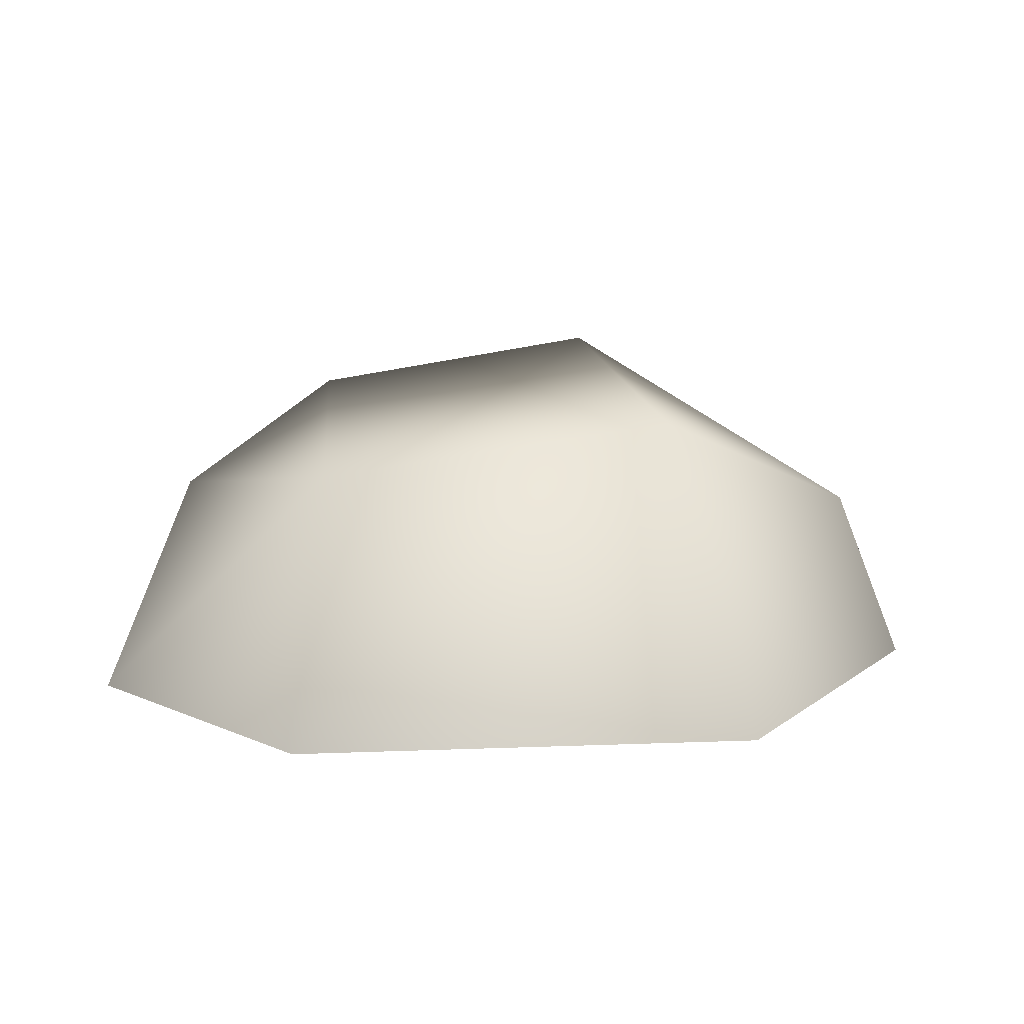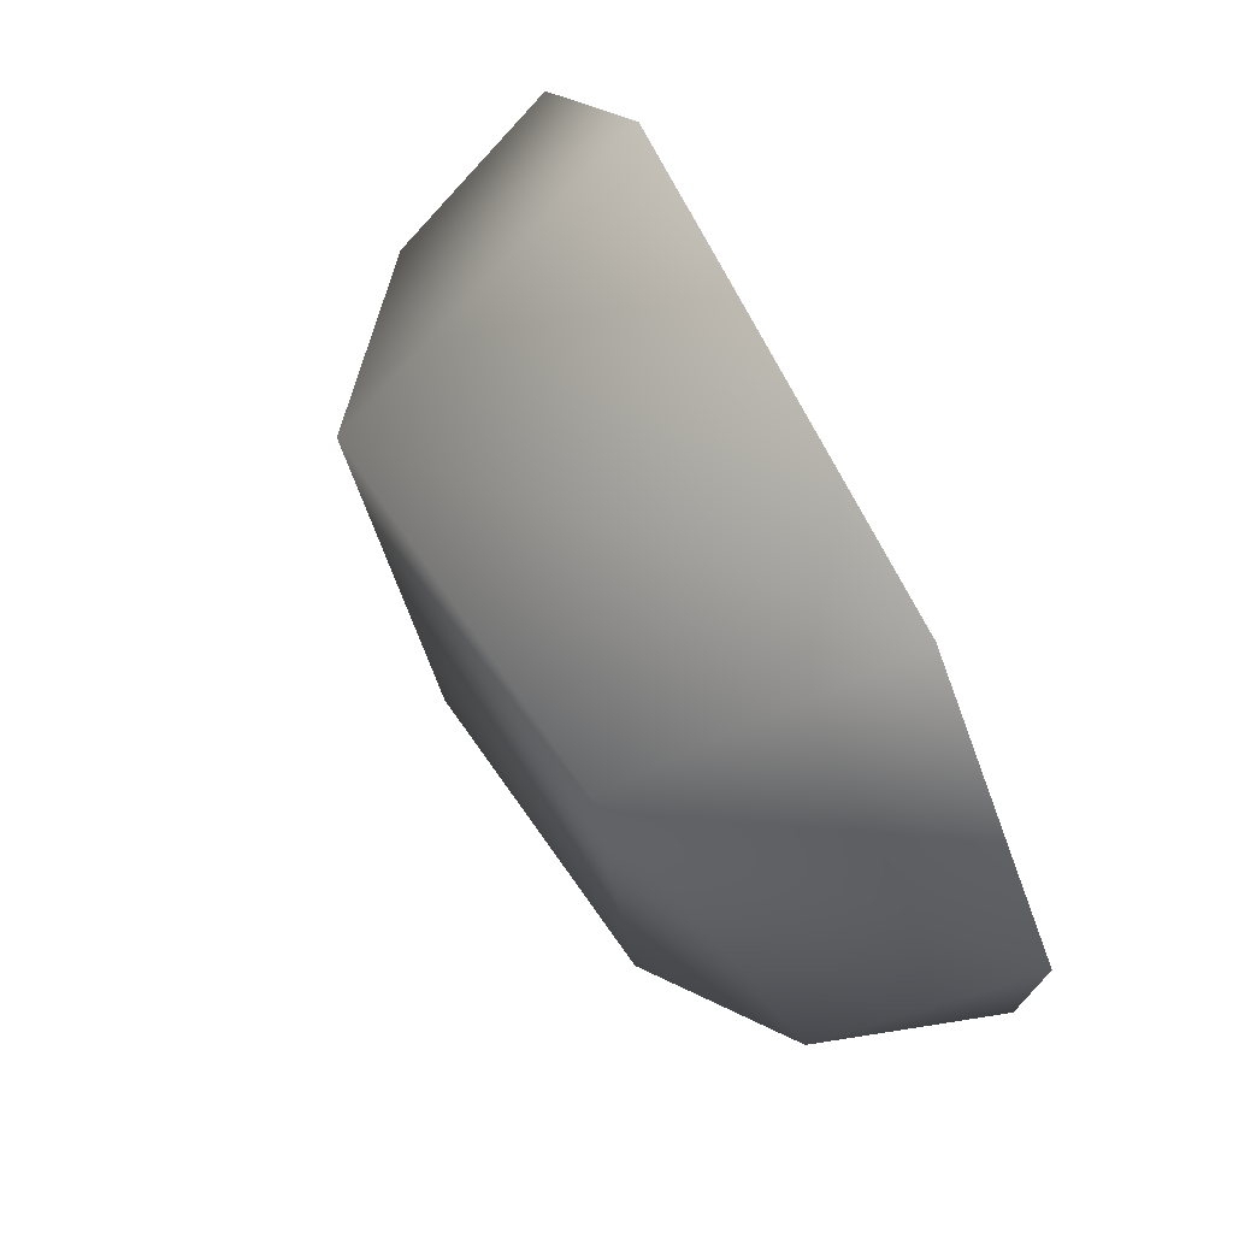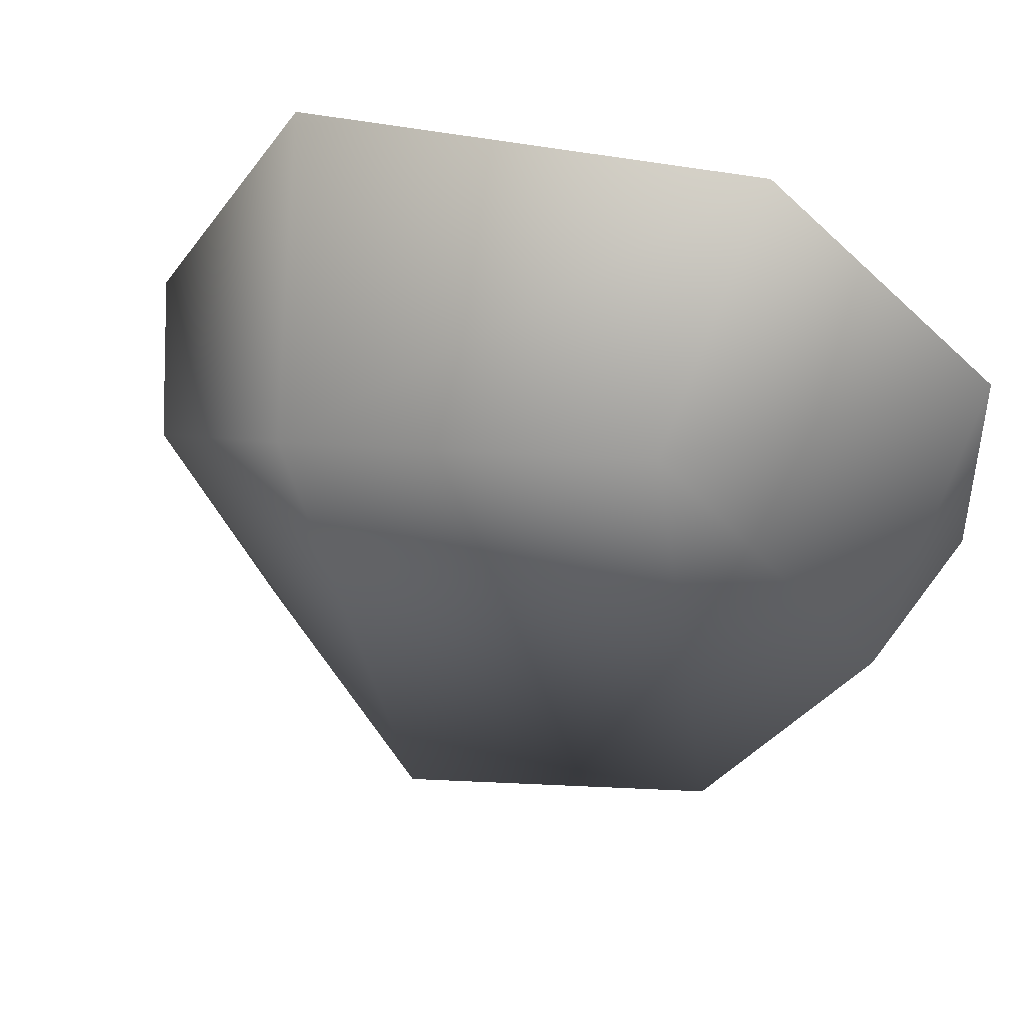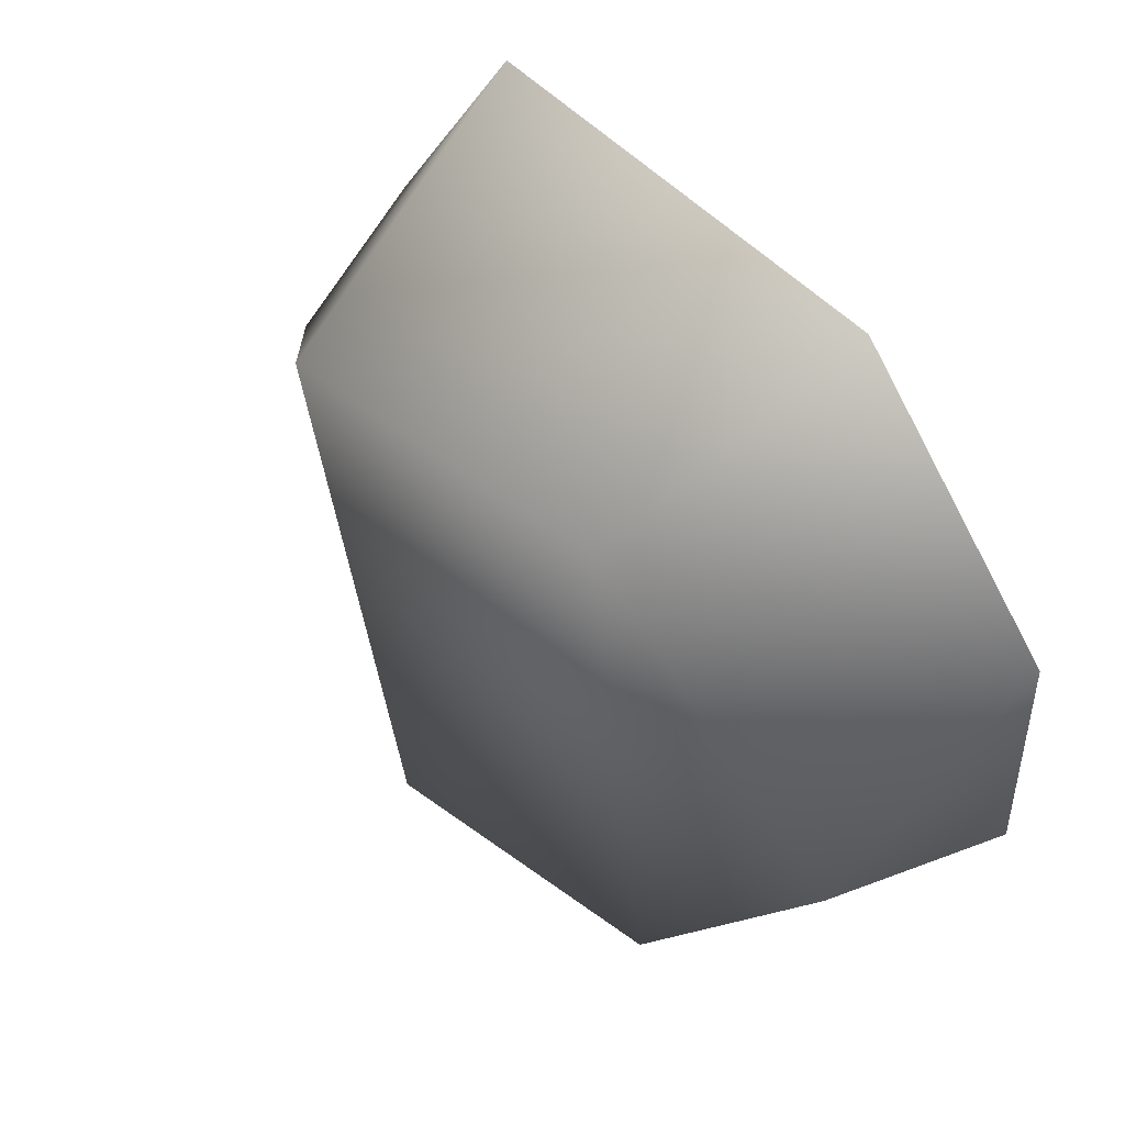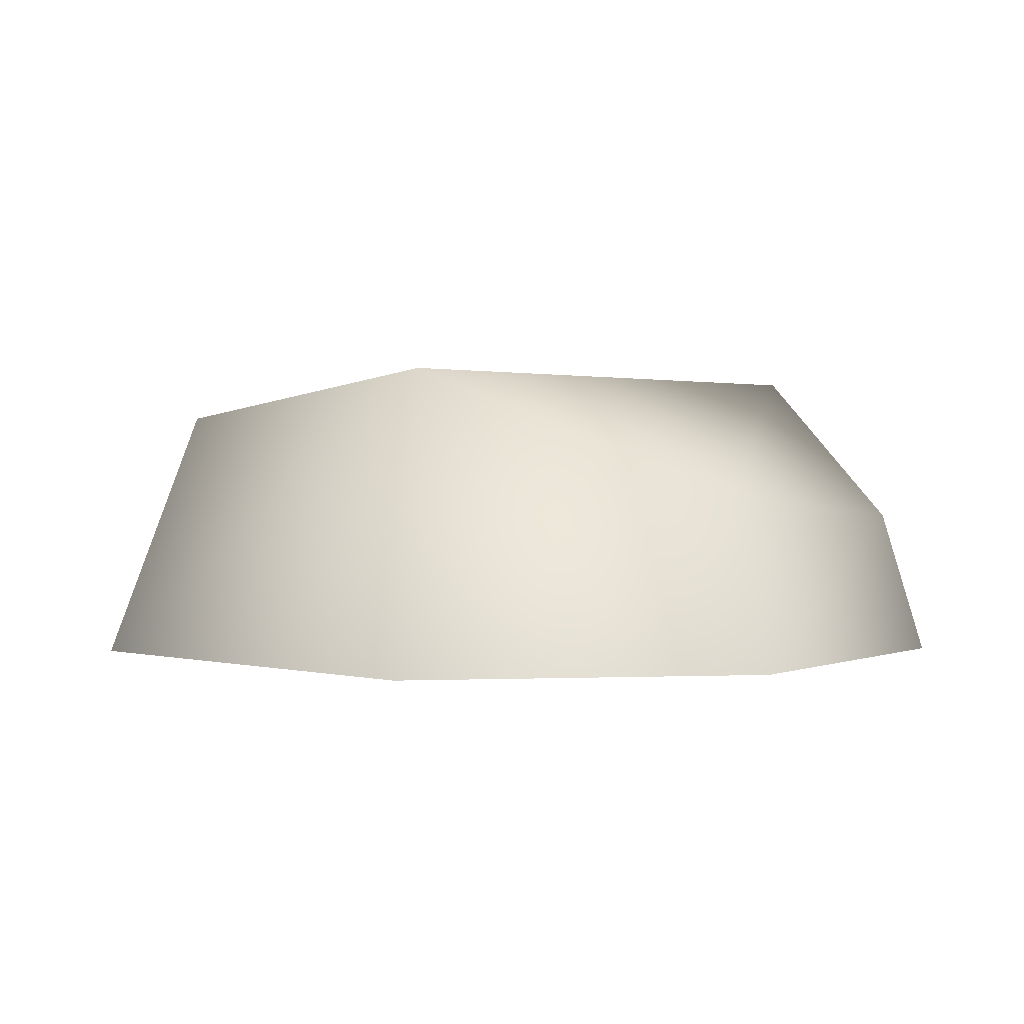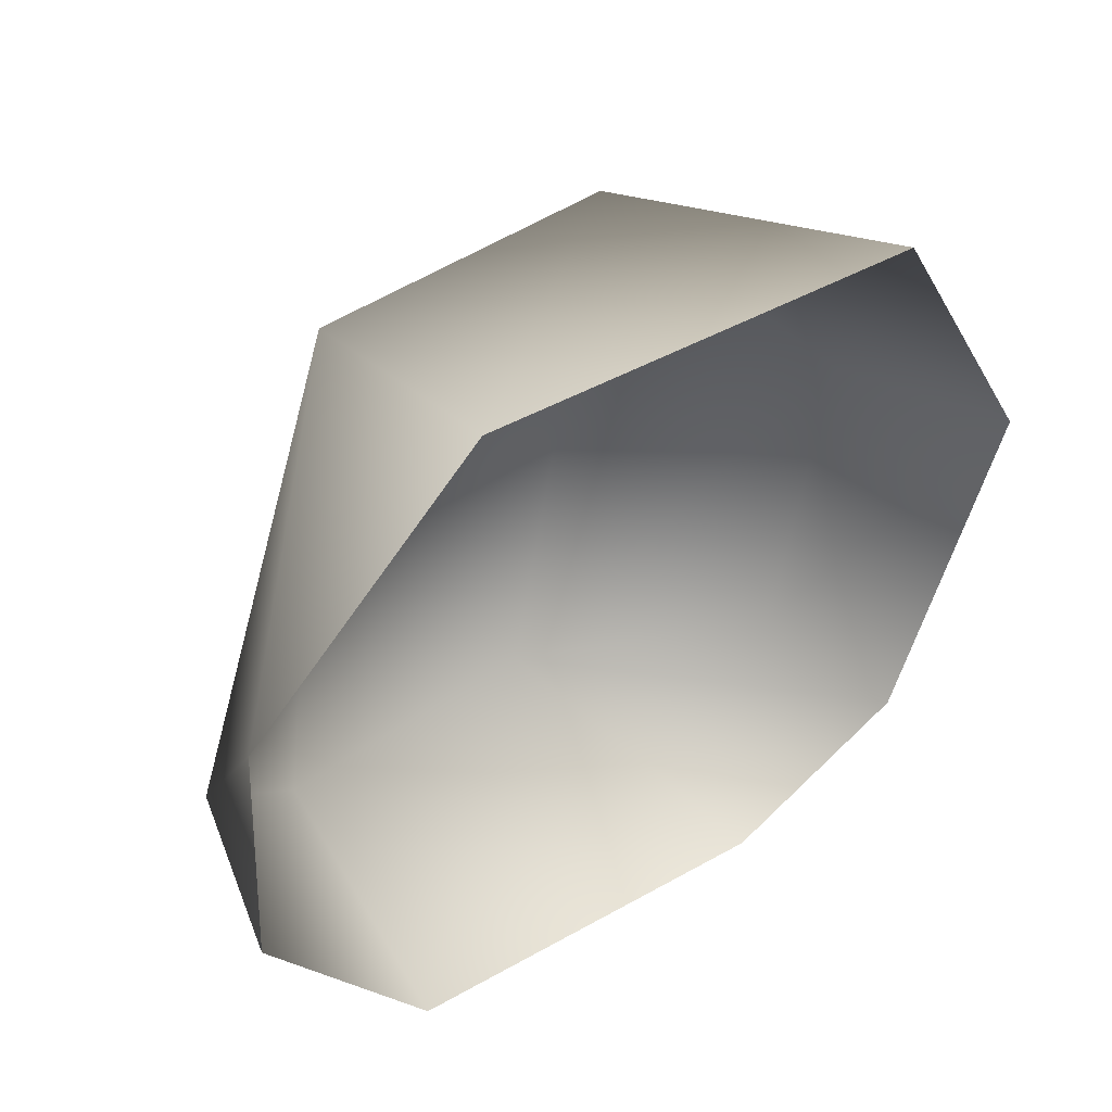
<metadata>
{"format":"obj","ext":"obj","renderer":"f3d","projection":"perspective","resolution":1024,"background":"white","views":[{"elev":13.0,"azim":3.4,"up":"+Y"},{"elev":78.2,"azim":-116.6,"up":"+Z"},{"elev":56.6,"azim":-161.6,"up":"+Z"},{"elev":57.1,"azim":-128.9,"up":"+Z"},{"elev":1.2,"azim":52.9,"up":"+Y"},{"elev":48.9,"azim":-38.6,"up":"+Z"}]}
</metadata>
<code>
g fcbg_cityforest_005_stone_06
v 0.03874 0.181 -0.2082
v 0.07555 2.653e-05 -0.244
v 0.1937 2.65e-05 -0.1966
v -0.1661 2.651e-05 -0.1939
v 0.1712 0.0888 -0.182
v 0.2629 2.639e-05 0.01188
v 0.2223 0.1036 0.0004063
v 0.1582 2.624e-05 0.2053
v 0.103 0.181 0.1503
v -0.115 2.621e-05 0.2462
v -0.149 0.1536 -0.1602
v -0.2638 2.637e-05 -0.03593
v -0.1012 0.1536 0.1891
v -0.2547 2.624e-05 0.1226
v -0.2314 0.1005 -0.03806
g fcbg_cityforest_005_stone_06_0
f 3 2 1
f 2 4 1
f 5 3 1
f 6 3 5
f 7 6 5
f 5 1 7
f 6 7 8
f 7 9 8
f 7 1 9
f 10 8 9
f 4 11 1
f 1 11 9
f 4 12 11
f 13 10 9
f 11 13 9
f 10 13 14
f 12 15 11
f 12 14 15
f 14 13 15
f 11 15 13

</code>
